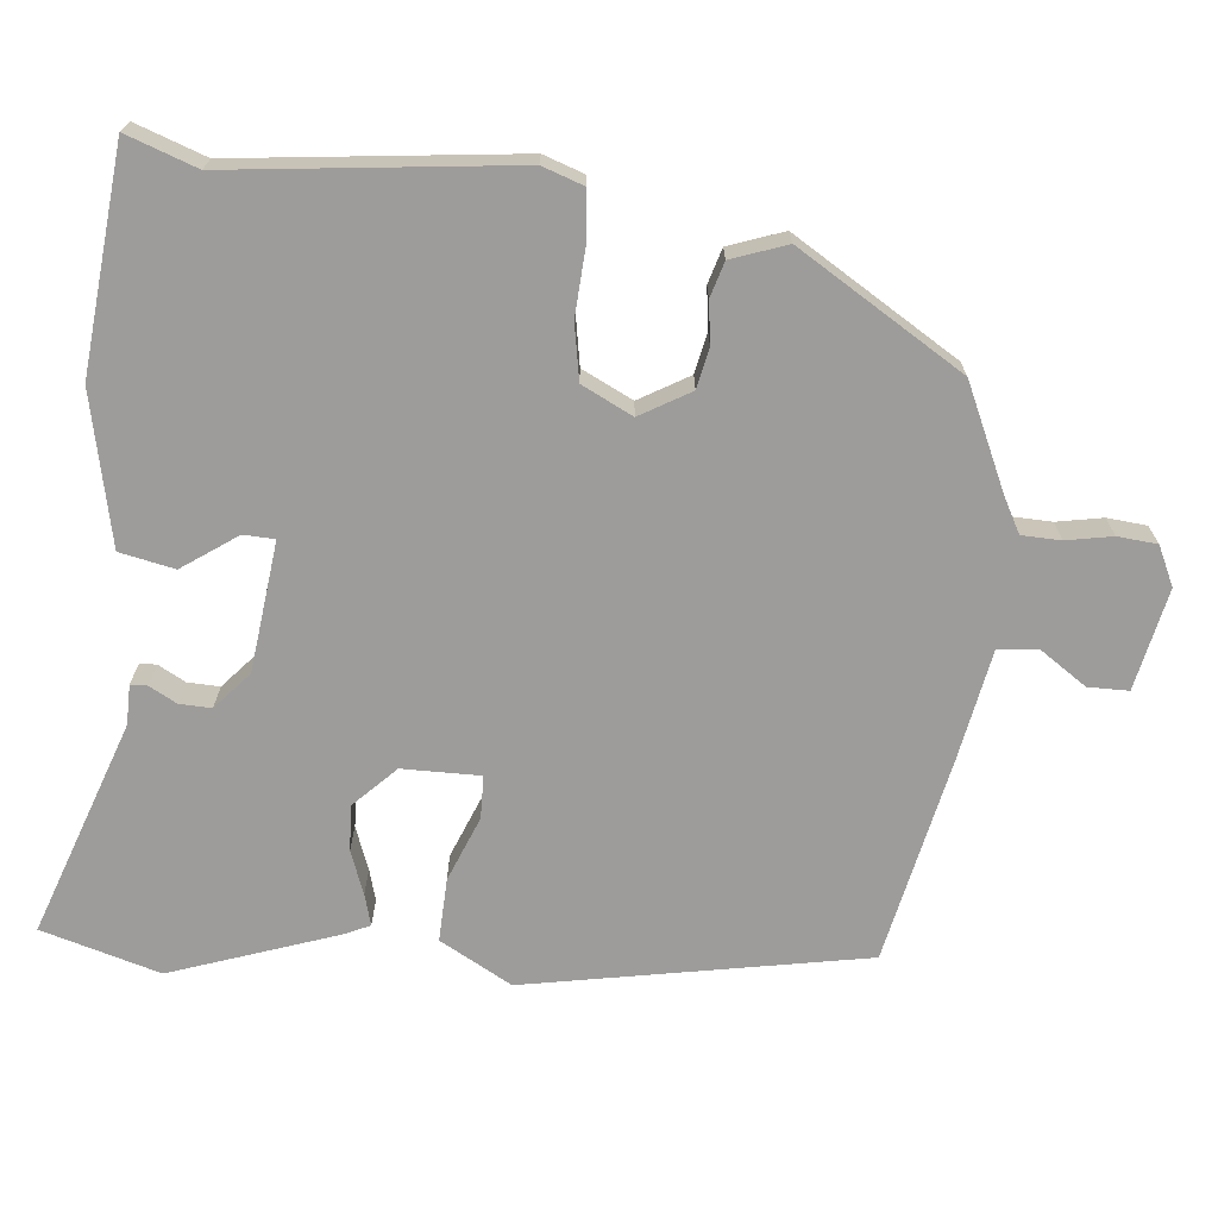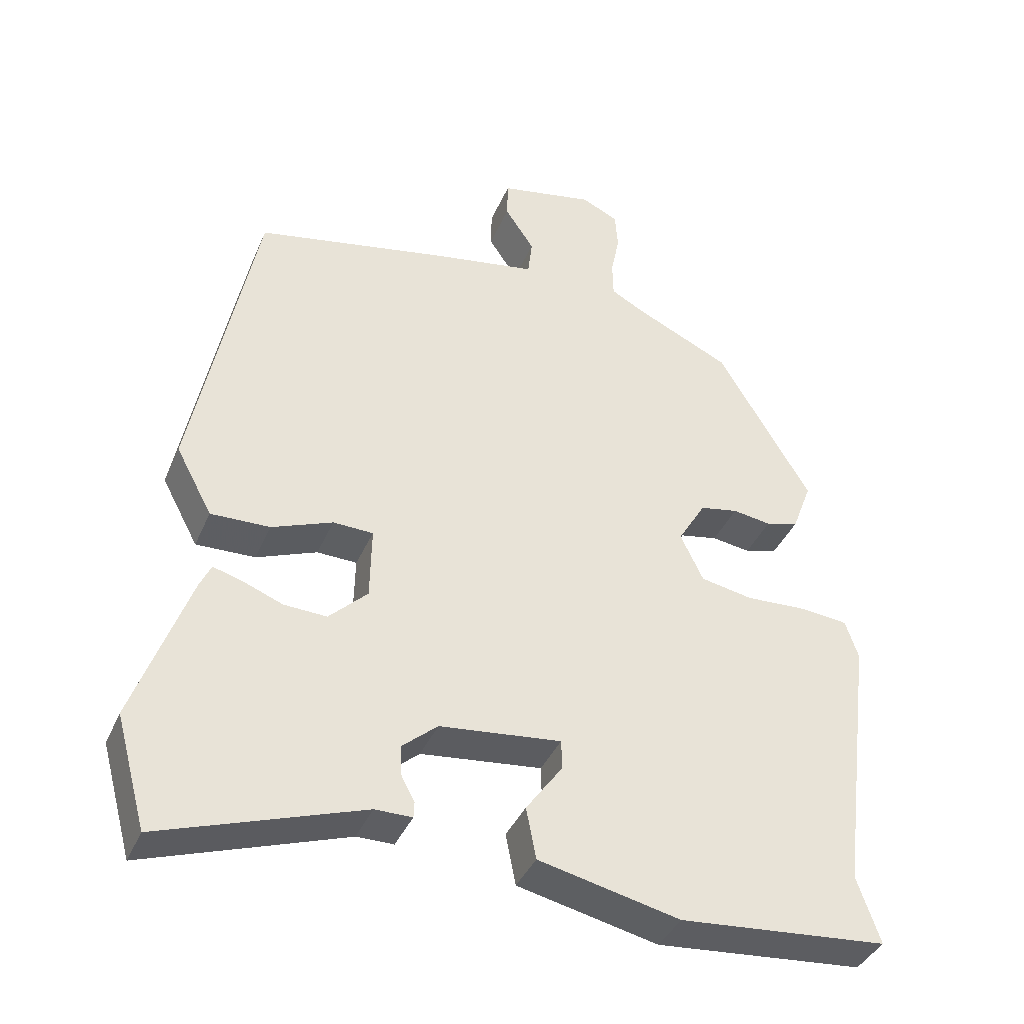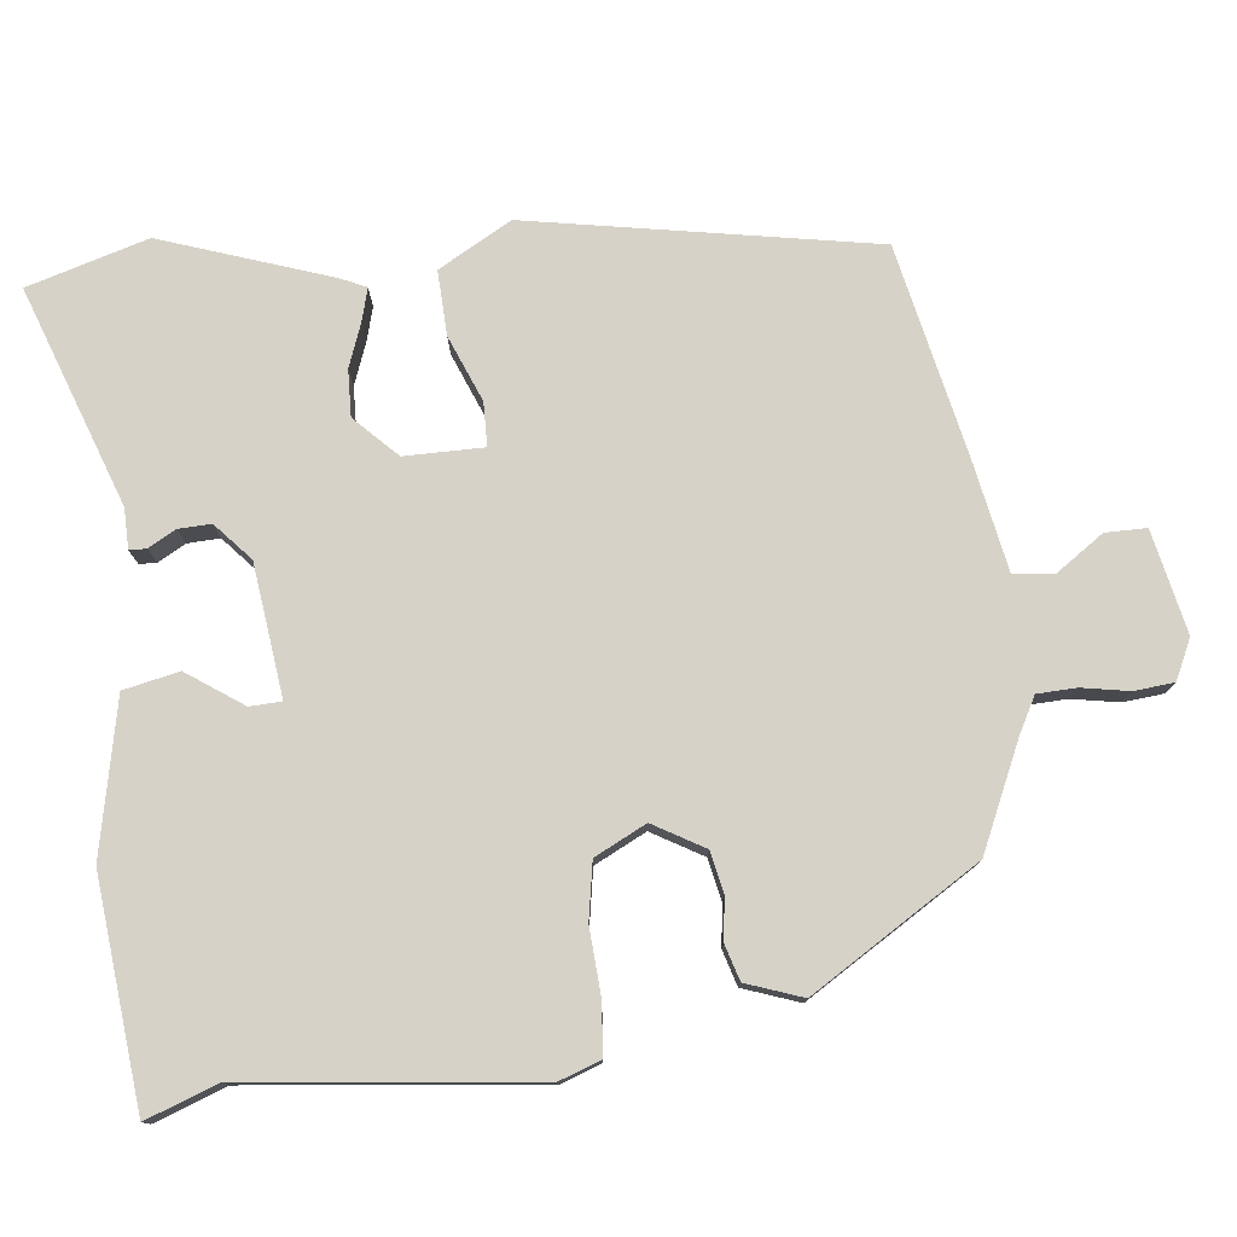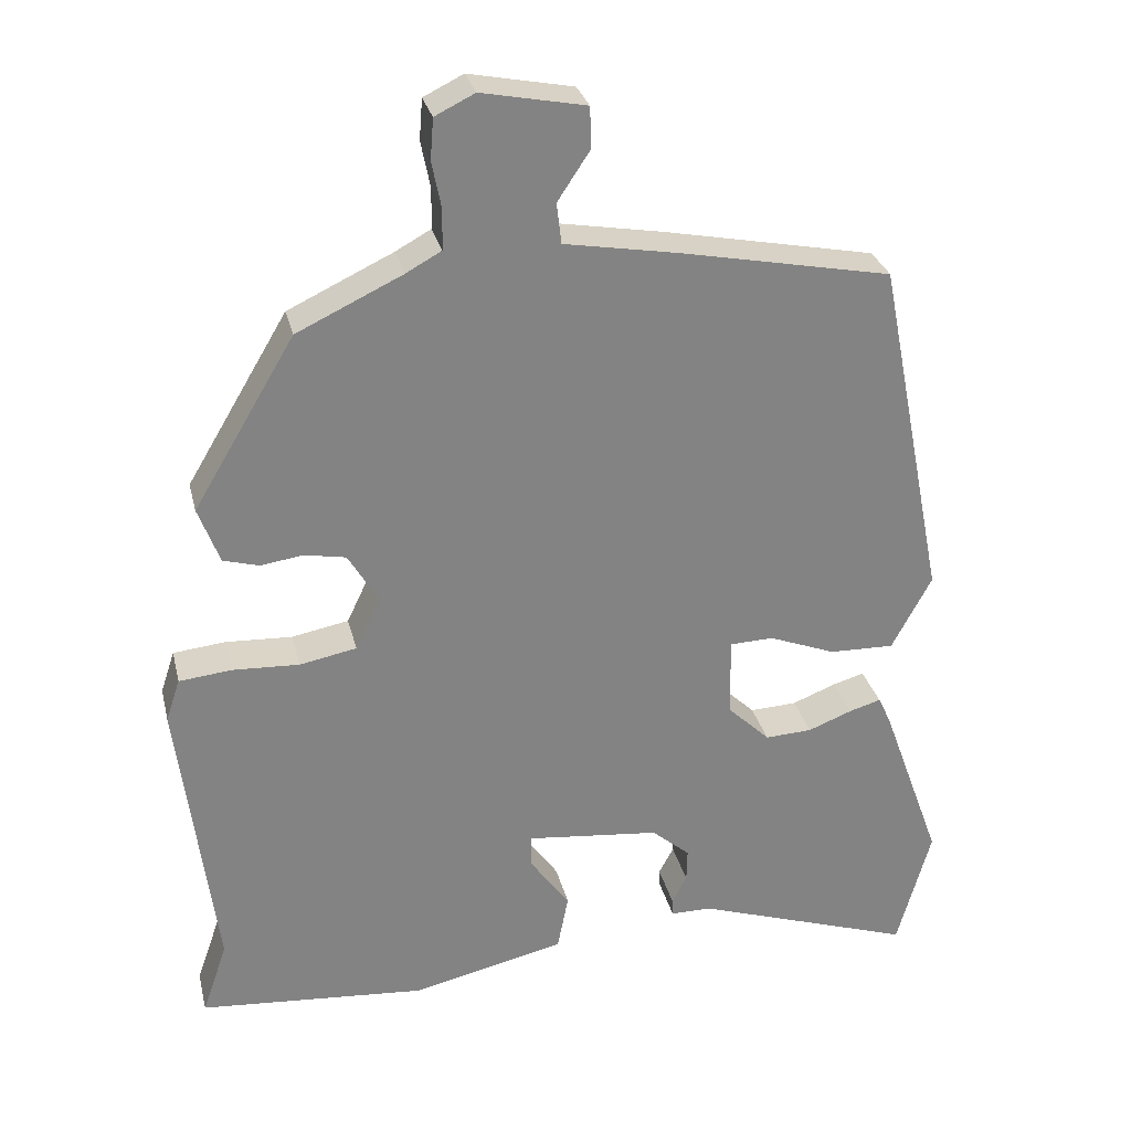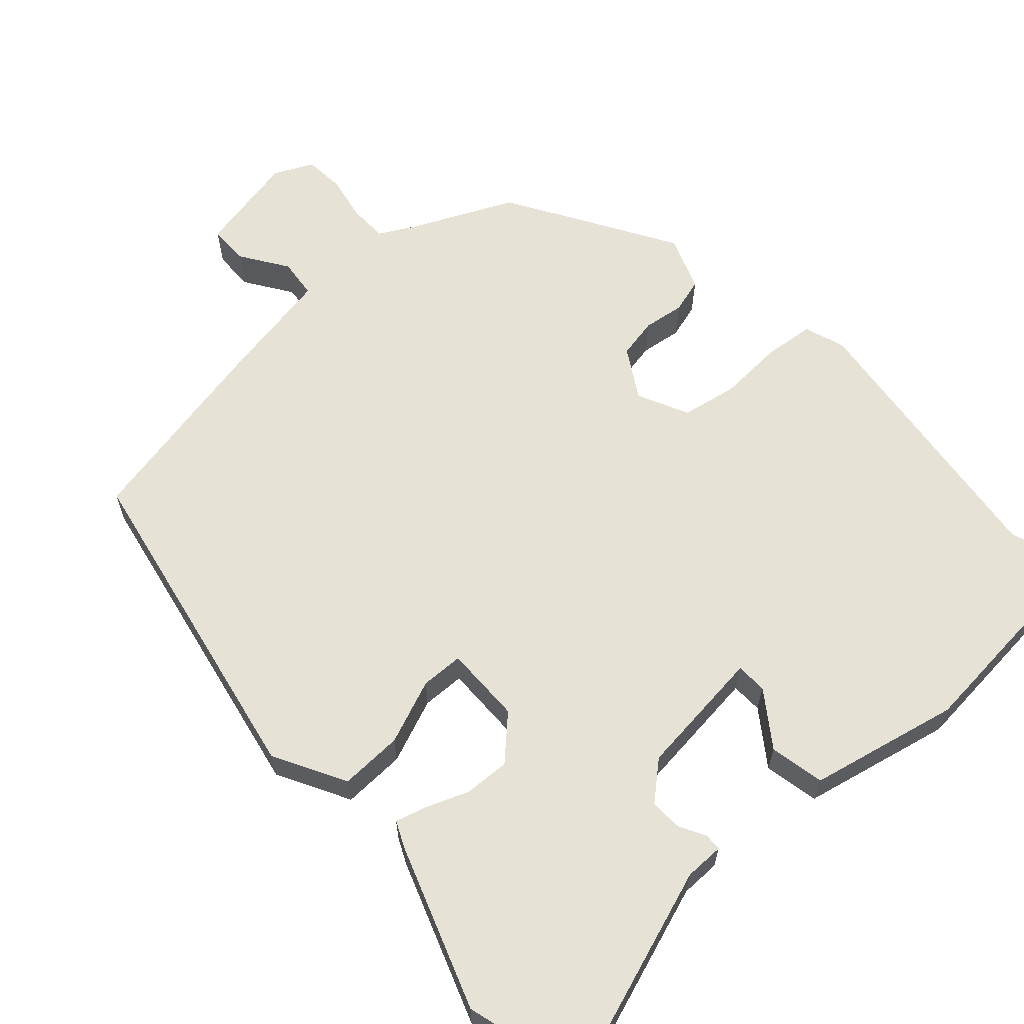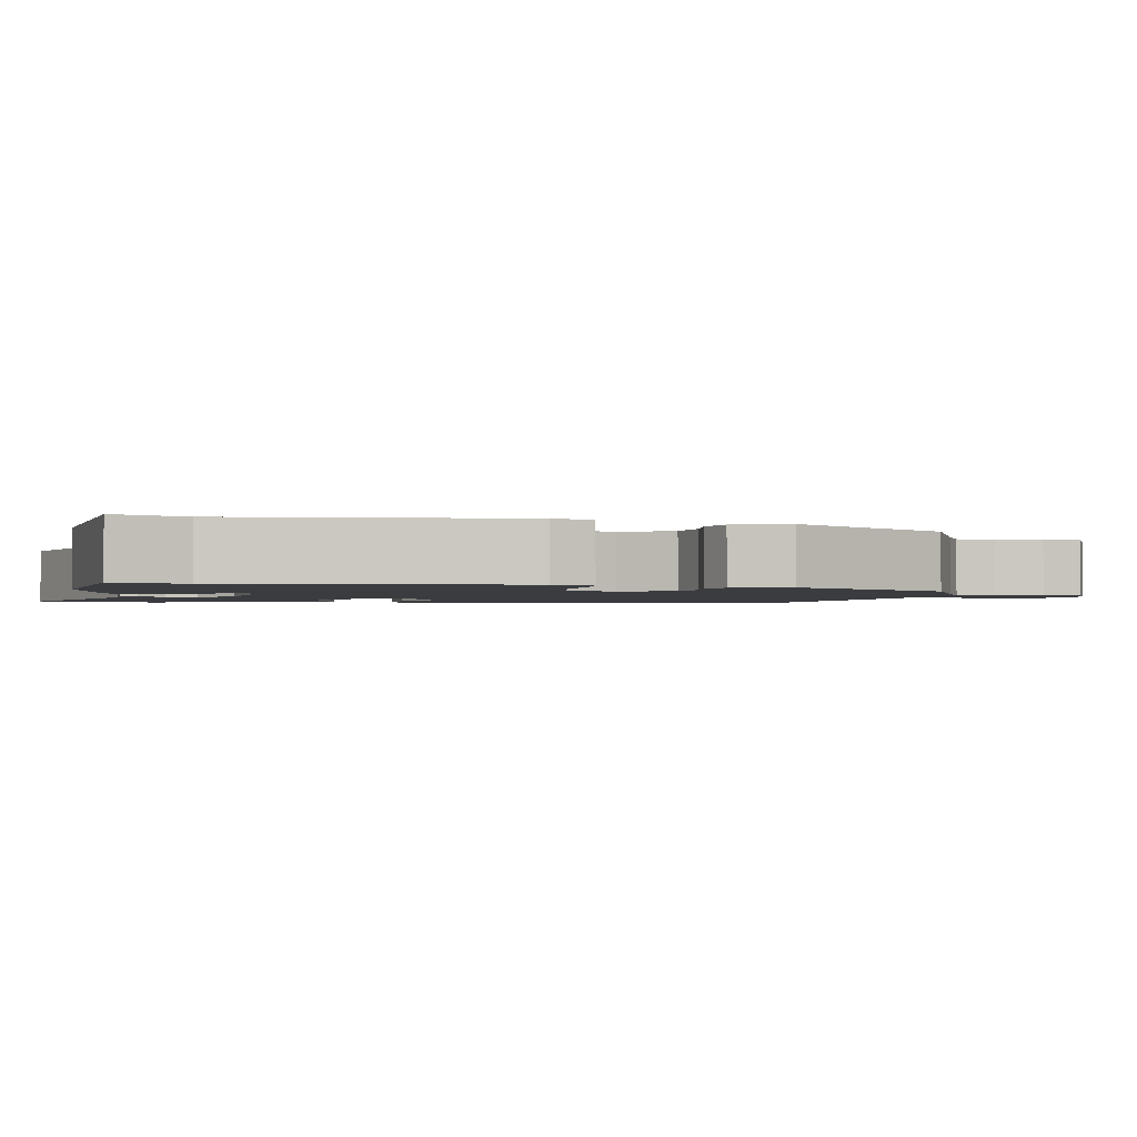
<metadata>
{"format":"obj","ext":"obj","renderer":"f3d","projection":"perspective","resolution":1024,"background":"white","views":[{"elev":-70.2,"azim":-96.4,"up":"+Y"},{"elev":-38.9,"azim":158.3,"up":"+Z"},{"elev":77.7,"azim":-97.3,"up":"+Y"},{"elev":29.2,"azim":-13.2,"up":"+Z"},{"elev":63.0,"azim":137.5,"up":"+Y"},{"elev":-1.9,"azim":-102.5,"up":"+Y"}]}
</metadata>
<code>
v 0.408 0.07 0.473
v 0.496 0.07 0.03
v 0.445 0.07 -0.065
v 0.362 0.07 -0.063
v 0.277 0.07 -0.03
v 0.221 0.07 -0.032
v 0.223 0.07 -0.134
v 0.277 0.07 -0.186
v 0.337 0.07 -0.183
v 0.393 0.07 -0.161
v 0.434 0.07 -0.149
v 0.45 0.07 -0.183
v 0.528 0.07 -0.398
v 0.485 0.07 -0.554
v 0.203 0.07 -0.459
v 0.151 0.07 -0.459
v 0.15 0.07 -0.437
v 0.169 0.07 -0.401
v 0.17 0.07 -0.359
v 0.121 0.07 -0.317
v -0.049 0.07 -0.299
v -0.05 0.07 -0.34
v 0.001 0.07 -0.411
v -0.013 0.07 -0.483
v -0.21 0.07 -0.528
v -0.501 0.07 -0.504
v -0.469 0.07 -0.411
v -0.516 0.07 -0.041
v -0.498 0.07 0.013
v -0.431 0.07 0.02
v -0.346 0.07 0.016
v -0.273 0.07 0.03
v -0.241 0.07 0.097
v -0.28 0.07 0.162
v -0.333 0.07 0.172
v -0.387 0.07 0.164
v -0.433 0.07 0.177
v -0.46 0.07 0.249
v -0.33 0.07 0.467
v -0.195 0.07 0.531
v -0.15 0.07 0.556
v -0.149 0.07 0.607
v -0.161 0.07 0.667
v -0.157 0.07 0.719
v -0.106 0.07 0.744
v 0.027 0.07 0.718
v 0.028 0.07 0.665
v -0.013 0.07 0.603
v -0.007 0.07 0.551
v 0.138 0.07 0.526
v 0.408 0 0.473
v 0.496 0 0.03
v 0.445 0 -0.065
v 0.362 0 -0.063
v 0.277 0 -0.03
v 0.221 0 -0.032
v 0.223 0 -0.134
v 0.277 0 -0.186
v 0.337 0 -0.183
v 0.393 0 -0.161
v 0.434 0 -0.149
v 0.45 0 -0.183
v 0.528 0 -0.398
v 0.485 0 -0.554
v 0.203 0 -0.459
v 0.151 0 -0.459
v 0.15 0 -0.437
v 0.169 0 -0.401
v 0.17 0 -0.359
v 0.121 0 -0.317
v -0.049 0 -0.299
v -0.05 0 -0.34
v 0.001 0 -0.411
v -0.013 0 -0.483
v -0.21 0 -0.528
v -0.501 0 -0.504
v -0.469 0 -0.411
v -0.516 0 -0.041
v -0.498 0 0.013
v -0.431 0 0.02
v -0.346 0 0.016
v -0.273 0 0.03
v -0.241 0 0.097
v -0.28 0 0.162
v -0.333 0 0.172
v -0.387 0 0.164
v -0.433 0 0.177
v -0.46 0 0.249
v -0.33 0 0.467
v -0.195 0 0.531
v -0.15 0 0.556
v -0.149 0 0.607
v -0.161 0 0.667
v -0.157 0 0.719
v -0.106 0 0.744
v 0.027 0 0.718
v 0.028 0 0.665
v -0.013 0 0.603
v -0.007 0 0.551
v 0.138 0 0.526
f 3 4 5
f 2 3 5
f 1 2 5
f 50 1 5
f 49 50 5
f 46 47 48
f 45 46 48
f 44 45 48
f 43 44 48
f 42 43 48
f 41 42 48 49
f 49 5 6
f 41 49 6
f 40 41 6
f 38 39 40
f 37 38 40
f 36 37 40
f 35 36 40
f 34 35 40
f 40 6 7
f 34 40 7
f 33 34 7
f 29 30 31
f 28 29 31
f 27 28 31
f 27 31 32
f 25 26 27
f 24 25 27
f 23 24 27
f 22 23 27
f 27 32 33
f 22 27 33
f 21 22 33
f 15 16 17 18
f 15 18 19
f 14 15 19
f 13 14 19
f 12 13 19
f 11 12 19
f 10 11 19
f 9 10 19
f 8 9 19 20
f 20 21 33
f 8 20 33
f 7 8 33
f 55 54 53
f 55 53 52
f 55 52 51
f 55 51 100
f 55 100 99
f 98 97 96
f 98 96 95
f 98 95 94
f 98 94 93
f 98 93 92
f 99 98 92 91
f 56 55 99
f 56 99 91
f 56 91 90
f 90 89 88
f 90 88 87
f 90 87 86
f 90 86 85
f 90 85 84
f 57 56 90
f 57 90 84
f 57 84 83
f 81 80 79
f 81 79 78
f 81 78 77
f 82 81 77
f 77 76 75
f 77 75 74
f 77 74 73
f 77 73 72
f 83 82 77
f 83 77 72
f 83 72 71
f 68 67 66 65
f 69 68 65
f 69 65 64
f 69 64 63
f 69 63 62
f 69 62 61
f 69 61 60
f 69 60 59
f 70 69 59 58
f 83 71 70
f 83 70 58
f 83 58 57
f 1 51 52 2
f 2 52 53 3
f 3 53 54 4
f 4 54 55 5
f 5 55 56 6
f 6 56 57 7
f 7 57 58 8
f 8 58 59 9
f 9 59 60 10
f 10 60 61 11
f 11 61 62 12
f 12 62 63 13
f 13 63 64 14
f 14 64 65 15
f 15 65 66 16
f 16 66 67 17
f 17 67 68 18
f 18 68 69 19
f 19 69 70 20
f 20 70 71 21
f 21 71 72 22
f 22 72 73 23
f 23 73 74 24
f 24 74 75 25
f 25 75 76 26
f 26 76 77 27
f 27 77 78 28
f 28 78 79 29
f 29 79 80 30
f 30 80 81 31
f 31 81 82 32
f 32 82 83 33
f 33 83 84 34
f 34 84 85 35
f 35 85 86 36
f 36 86 87 37
f 37 87 88 38
f 38 88 89 39
f 39 89 90 40
f 40 90 91 41
f 41 91 92 42
f 42 92 93 43
f 43 93 94 44
f 44 94 95 45
f 45 95 96 46
f 46 96 97 47
f 47 97 98 48
f 48 98 99 49
f 49 99 100 50
f 50 100 51 1

</code>
